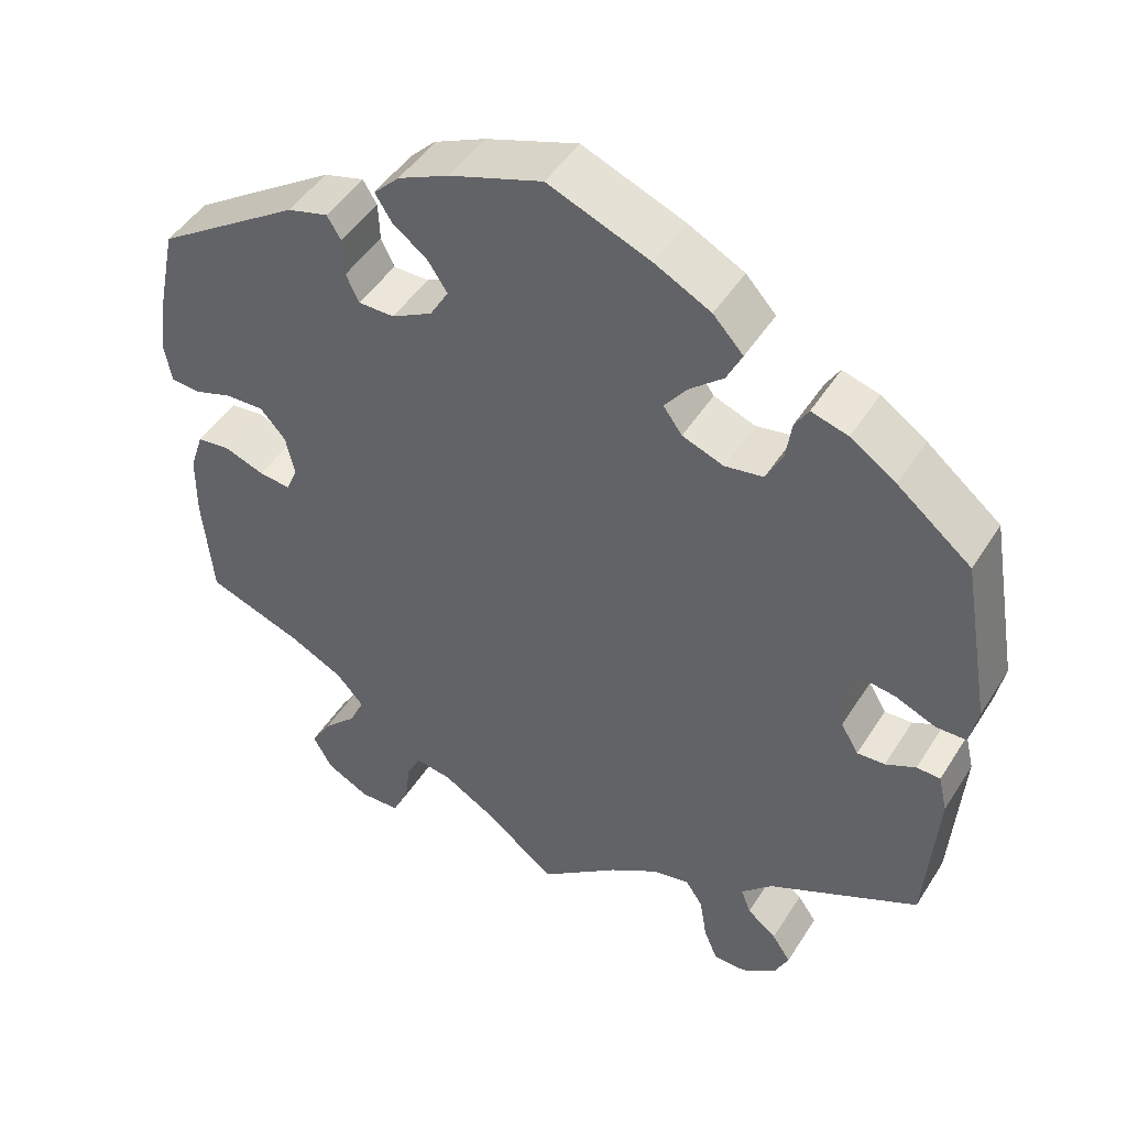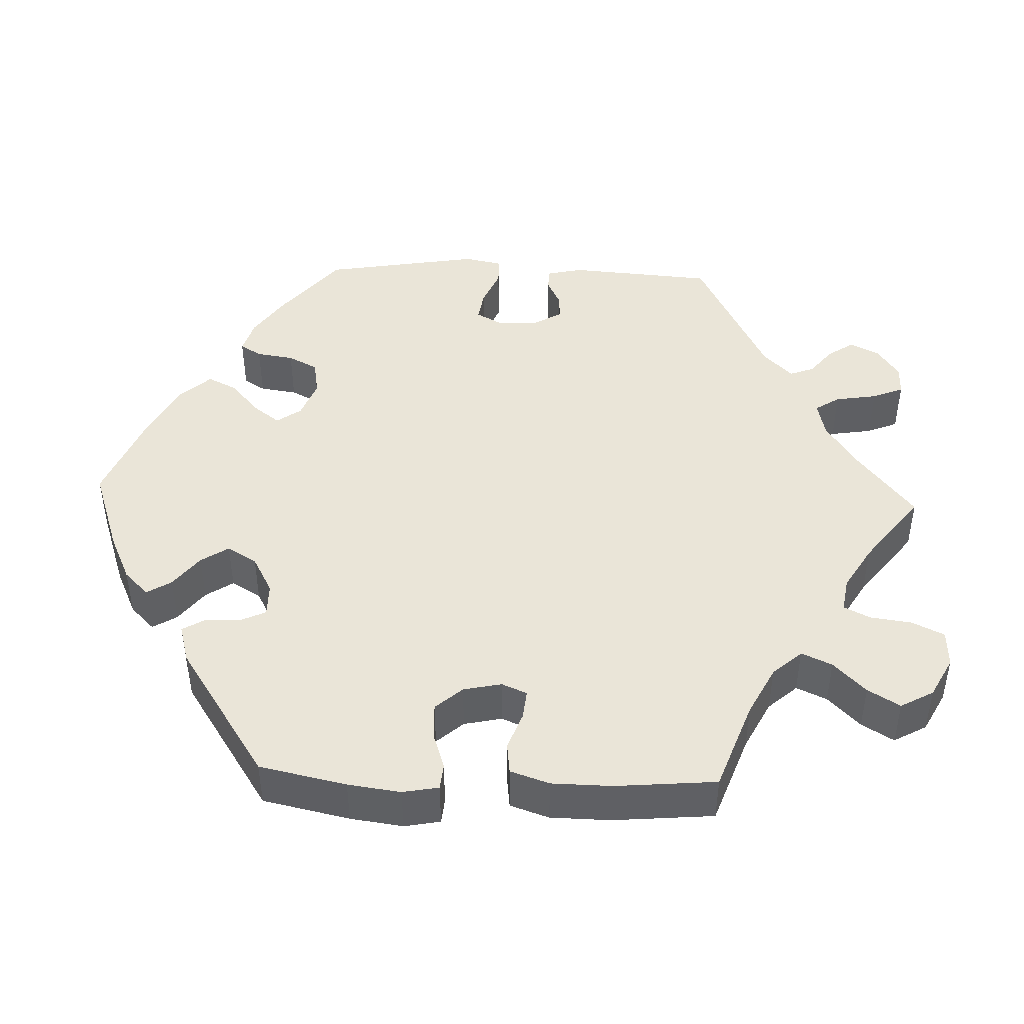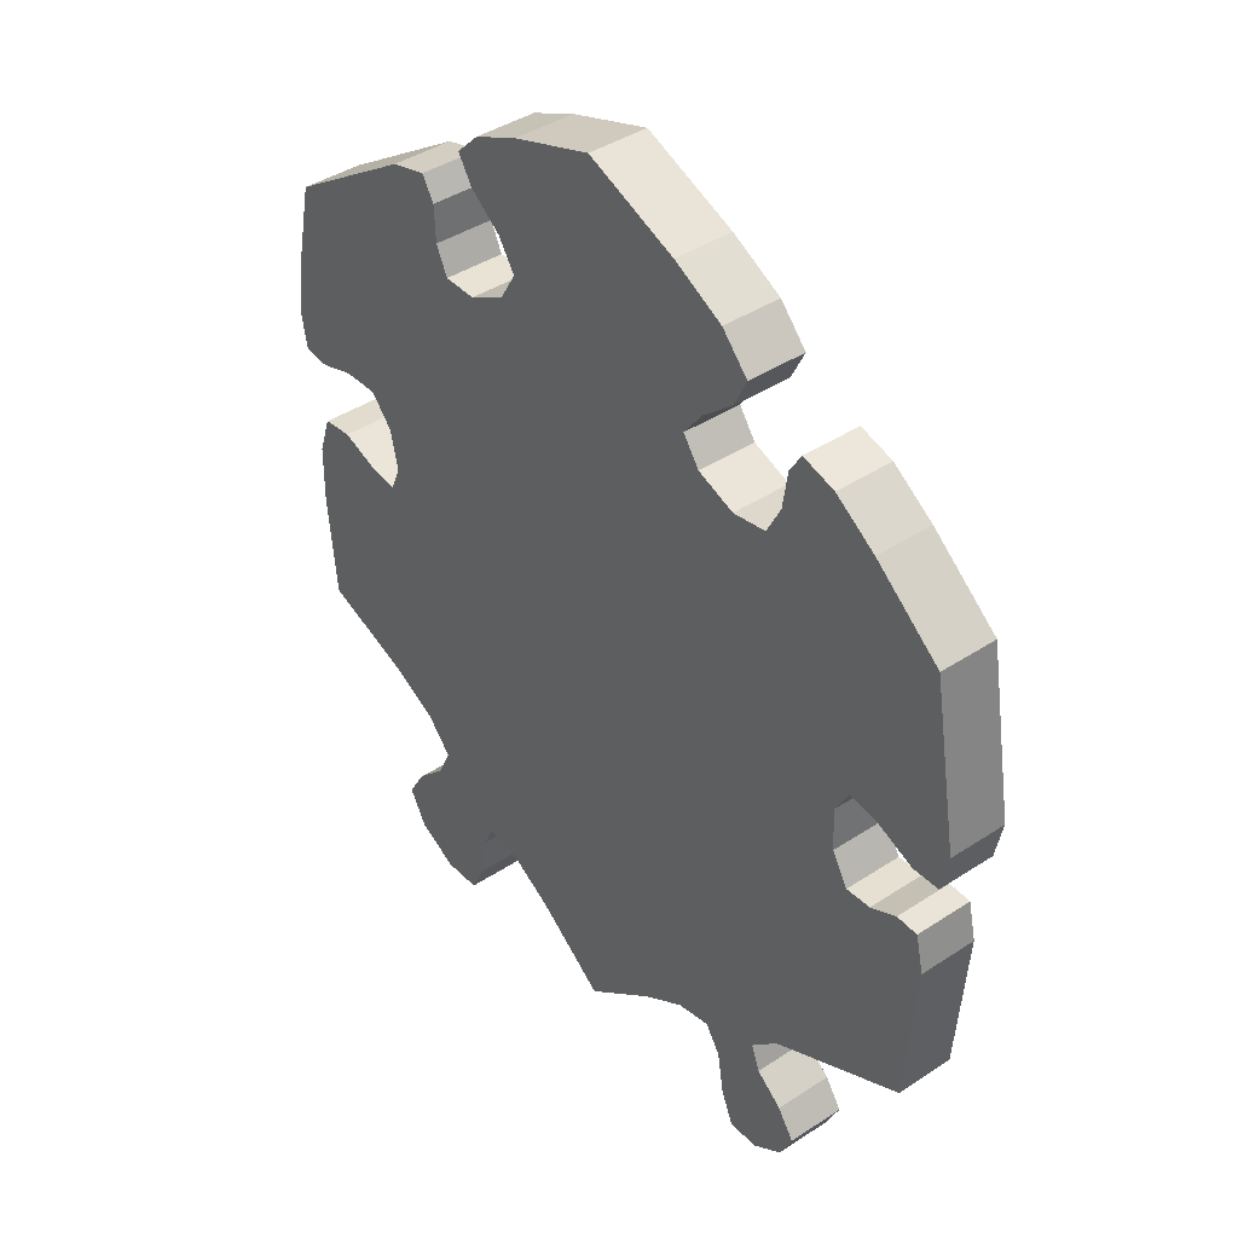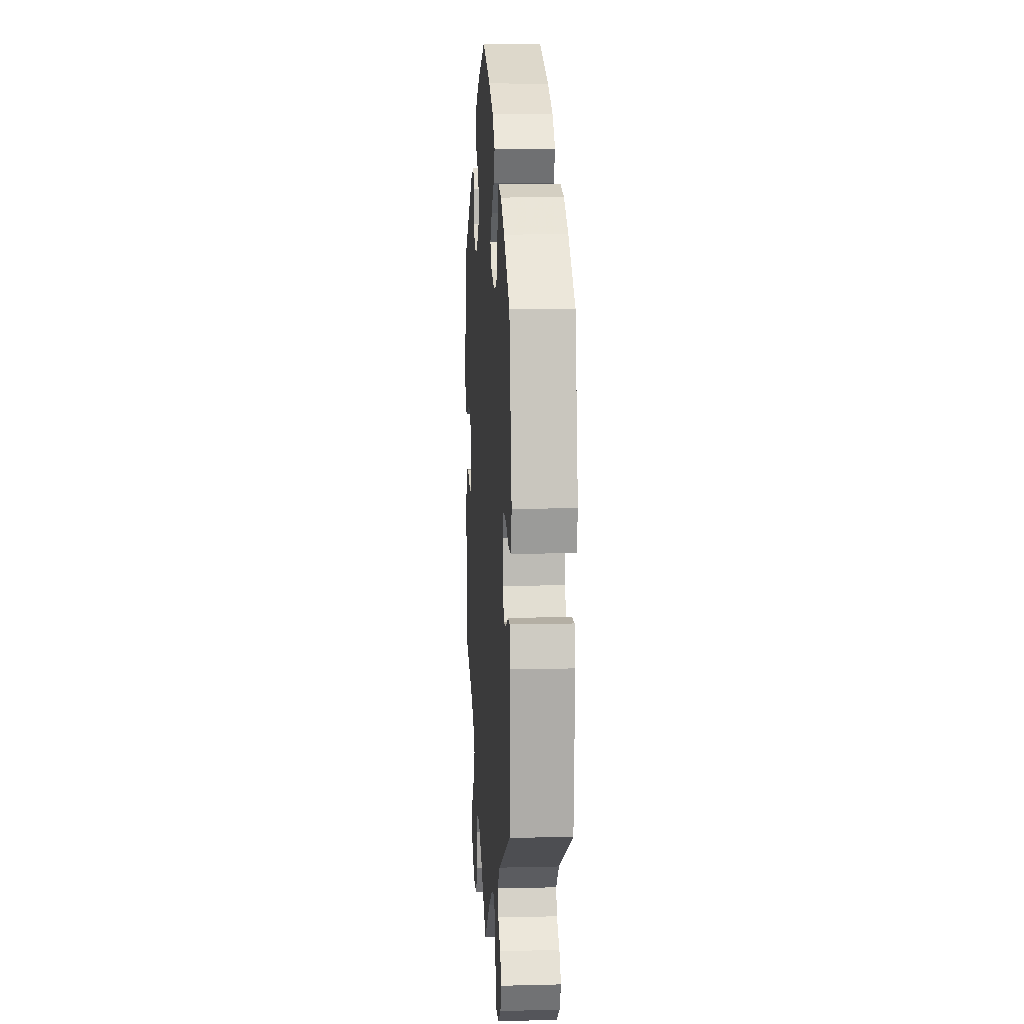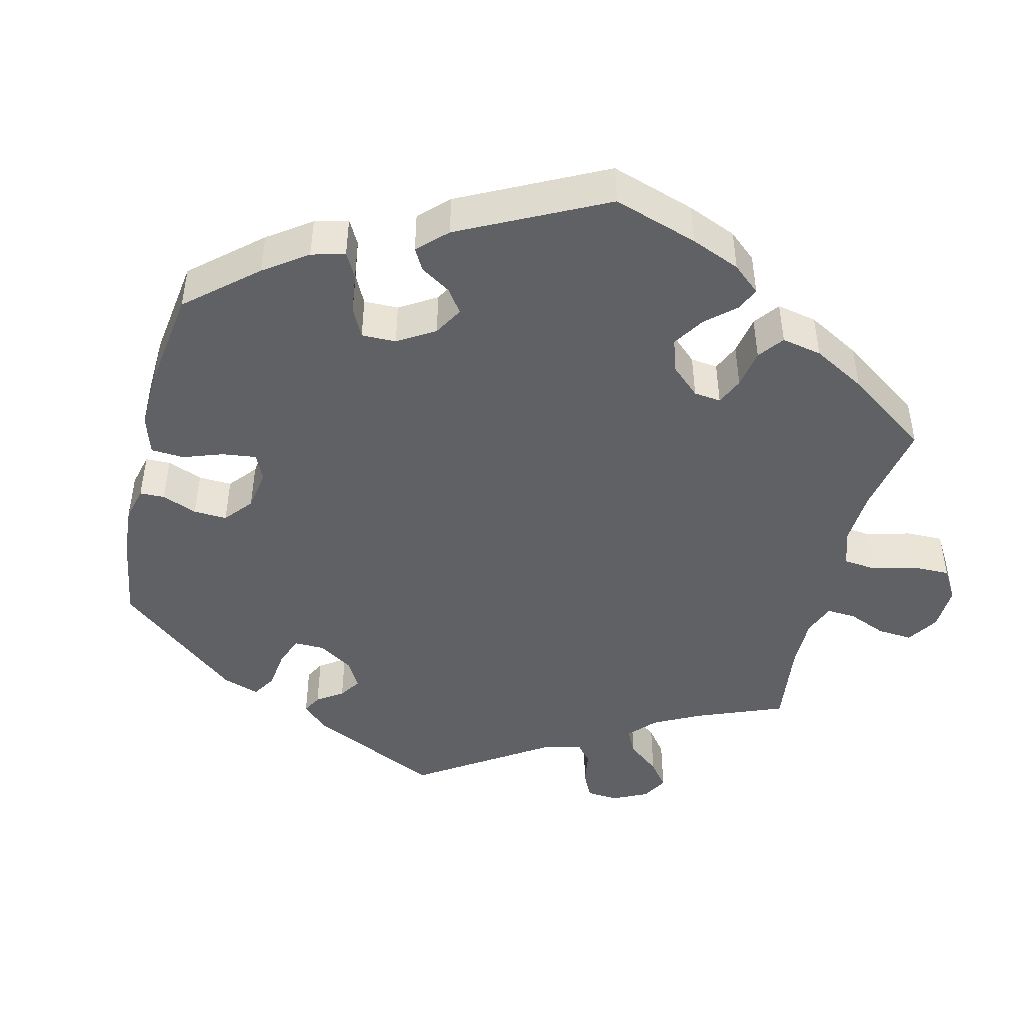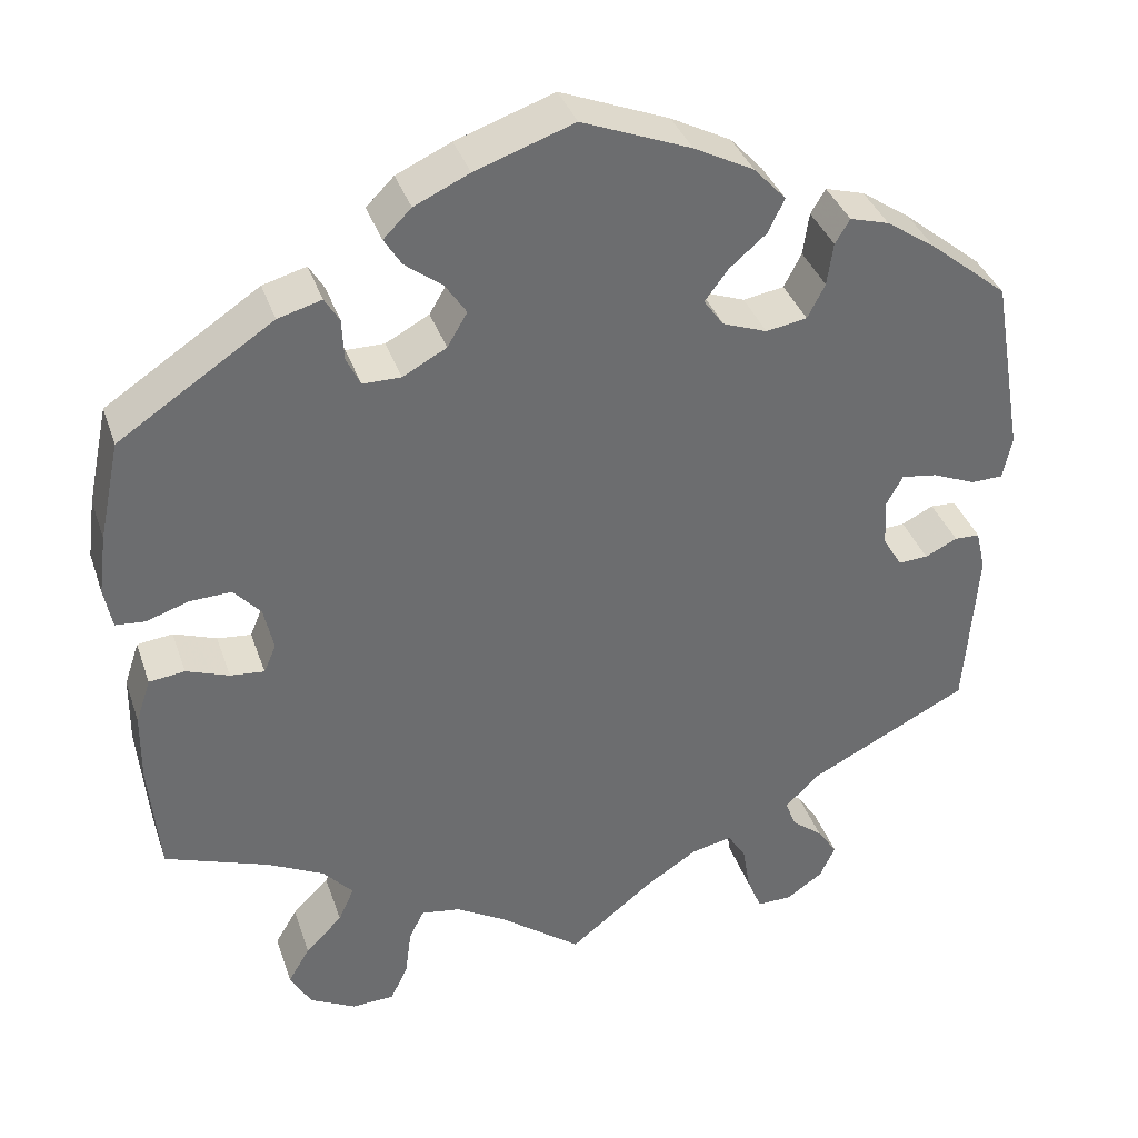
<metadata>
{"format":"obj","ext":"obj","renderer":"f3d","projection":"perspective","resolution":1024,"background":"white","views":[{"elev":47.1,"azim":-149.3,"up":"+Z"},{"elev":44.8,"azim":92.3,"up":"+Y"},{"elev":41.3,"azim":-128.6,"up":"+Z"},{"elev":9.4,"azim":-93.7,"up":"+Z"},{"elev":-45.7,"azim":46.4,"up":"+Y"},{"elev":36.7,"azim":162.2,"up":"+Z"}]}
</metadata>
<code>
v -0.515 0.07 -0.096
v -0.504 0.07 -0.049
v -0.475 0.07 -0.048
v -0.438 0.07 -0.066
v -0.404 0.07 -0.068
v -0.382 0.07 -0.031
v -0.379 0.07 0.023
v -0.398 0.07 0.058
v -0.439 0.07 0.052
v -0.489 0.07 0.031
v -0.526 0.07 0.032
v -0.536 0.07 0.082
v -0.5 0.07 0.289
v -0.409 0.07 0.363
v -0.353 0.07 0.401
v -0.308 0.07 0.414
v -0.291 0.07 0.386
v -0.284 0.07 0.337
v -0.264 0.07 0.298
v -0.217 0.07 0.29
v -0.166 0.07 0.309
v -0.143 0.07 0.341
v -0.17 0.07 0.377
v -0.212 0.07 0.413
v -0.231 0.07 0.452
v -0.194 0.07 0.492
v -0.125 0.07 0.528
v 0 0.07 0.578
v 0.113 0.07 0.539
v 0.176 0.07 0.51
v 0.208 0.07 0.478
v 0.188 0.07 0.446
v 0.145 0.07 0.413
v 0.121 0.07 0.377
v 0.144 0.07 0.338
v 0.194 0.07 0.311
v 0.238 0.07 0.311
v 0.254 0.07 0.345
v 0.256 0.07 0.392
v 0.273 0.07 0.42
v 0.323 0.07 0.406
v 0.5 0.07 0.289
v 0.524 0.07 0.175
v 0.533 0.07 0.106
v 0.524 0.07 0.059
v 0.49 0.07 0.056
v 0.442 0.07 0.072
v 0.394 0.07 0.074
v 0.363 0.07 0.039
v 0.352 0.07 -0.011
v 0.366 0.07 -0.044
v 0.405 0.07 -0.04
v 0.454 0.07 -0.022
v 0.495 0.07 -0.027
v 0.512 0.07 -0.078
v 0.513 0.07 -0.157
v 0.501 0.07 -0.289
v 0.382 0.07 -0.332
v 0.317 0.07 -0.365
v 0.283 0.07 -0.403
v 0.301 0.07 -0.443
v 0.343 0.07 -0.485
v 0.368 0.07 -0.527
v 0.344 0.07 -0.57
v 0.291 0.07 -0.598
v 0.242 0.07 -0.596
v 0.222 0.07 -0.554
v 0.215 0.07 -0.5
v 0.198 0.07 -0.465
v 0.153 0.07 -0.472
v 0.094 0.07 -0.507
v 0.001 0.07 -0.578
v -0.096 0.07 -0.501
v -0.155 0.07 -0.463
v -0.202 0.07 -0.453
v -0.223 0.07 -0.485
v -0.232 0.07 -0.54
v -0.249 0.07 -0.581
v -0.289 0.07 -0.581
v -0.331 0.07 -0.552
v -0.349 0.07 -0.514
v -0.326 0.07 -0.48
v -0.29 0.07 -0.451
v -0.278 0.07 -0.419
v -0.316 0.07 -0.381
v -0.501 0.07 -0.288
v -0.515 0 -0.096
v -0.504 0 -0.049
v -0.475 0 -0.048
v -0.438 0 -0.066
v -0.404 0 -0.068
v -0.382 0 -0.031
v -0.379 0 0.023
v -0.398 0 0.058
v -0.439 0 0.052
v -0.489 0 0.031
v -0.526 0 0.032
v -0.536 0 0.082
v -0.5 0 0.289
v -0.409 0 0.363
v -0.353 0 0.401
v -0.308 0 0.414
v -0.291 0 0.386
v -0.284 0 0.337
v -0.264 0 0.298
v -0.217 0 0.29
v -0.166 0 0.309
v -0.143 0 0.341
v -0.17 0 0.377
v -0.212 0 0.413
v -0.231 0 0.452
v -0.194 0 0.492
v -0.125 0 0.528
v 0 0 0.578
v 0.113 0 0.539
v 0.176 0 0.51
v 0.208 0 0.478
v 0.188 0 0.446
v 0.145 0 0.413
v 0.121 0 0.377
v 0.144 0 0.338
v 0.194 0 0.311
v 0.238 0 0.311
v 0.254 0 0.345
v 0.256 0 0.392
v 0.273 0 0.42
v 0.323 0 0.406
v 0.5 0 0.289
v 0.524 0 0.175
v 0.533 0 0.106
v 0.524 0 0.059
v 0.49 0 0.056
v 0.442 0 0.072
v 0.394 0 0.074
v 0.363 0 0.039
v 0.352 0 -0.011
v 0.366 0 -0.044
v 0.405 0 -0.04
v 0.454 0 -0.022
v 0.495 0 -0.027
v 0.512 0 -0.078
v 0.513 0 -0.157
v 0.501 0 -0.289
v 0.382 0 -0.332
v 0.317 0 -0.365
v 0.283 0 -0.403
v 0.301 0 -0.443
v 0.343 0 -0.485
v 0.368 0 -0.527
v 0.344 0 -0.57
v 0.291 0 -0.598
v 0.242 0 -0.596
v 0.222 0 -0.554
v 0.215 0 -0.5
v 0.198 0 -0.465
v 0.153 0 -0.472
v 0.094 0 -0.507
v 0.001 0 -0.578
v -0.096 0 -0.501
v -0.155 0 -0.463
v -0.202 0 -0.453
v -0.223 0 -0.485
v -0.232 0 -0.54
v -0.249 0 -0.581
v -0.289 0 -0.581
v -0.331 0 -0.552
v -0.349 0 -0.514
v -0.326 0 -0.48
v -0.29 0 -0.451
v -0.278 0 -0.419
v -0.316 0 -0.381
v -0.501 0 -0.288
f 85 86 1 2
f 84 85 2 3
f 80 81 82 83
f 78 79 80 83
f 76 77 78 83
f 75 76 83 84
f 74 75 84 3
f 71 72 73
f 70 71 73 74
f 69 70 74 3
f 65 66 67 68
f 65 68 69
f 64 65 69
f 61 62 63 64
f 60 61 64 69
f 59 60 69
f 55 56 57 58
f 55 58 59
f 52 53 54 55
f 51 52 55 59
f 50 51 59 69
f 44 45 46 47
f 44 47 48
f 43 44 48
f 42 43 48
f 41 42 48 49
f 38 39 40 41
f 37 38 41 49
f 30 31 32 33
f 30 33 34
f 29 30 34
f 28 29 34
f 27 28 34 35
f 23 24 25 26
f 22 23 26 27
f 15 16 17 18
f 15 18 19
f 14 15 19
f 13 14 19
f 12 13 19 20
f 9 10 11 12
f 8 9 12 20
f 69 3 4
f 69 4 5
f 50 69 5 6
f 36 37 49 50
f 35 36 50 6
f 22 27 35
f 21 22 35 6
f 7 8 20 21
f 6 7 21
f 88 87 172 171
f 89 88 171 170
f 169 168 167 166
f 169 166 165 164
f 169 164 163 162
f 170 169 162 161
f 89 170 161 160
f 159 158 157
f 160 159 157 156
f 89 160 156 155
f 154 153 152 151
f 155 154 151
f 155 151 150
f 150 149 148 147
f 155 150 147 146
f 155 146 145
f 144 143 142 141
f 145 144 141
f 141 140 139 138
f 145 141 138 137
f 155 145 137 136
f 133 132 131 130
f 134 133 130
f 134 130 129
f 134 129 128
f 135 134 128 127
f 127 126 125 124
f 135 127 124 123
f 119 118 117 116
f 120 119 116
f 120 116 115
f 120 115 114
f 121 120 114 113
f 112 111 110 109
f 113 112 109 108
f 104 103 102 101
f 105 104 101
f 105 101 100
f 105 100 99
f 106 105 99 98
f 98 97 96 95
f 106 98 95 94
f 90 89 155
f 91 90 155
f 92 91 155 136
f 136 135 123 122
f 92 136 122 121
f 121 113 108
f 92 121 108 107
f 107 106 94 93
f 107 93 92
f 1 87 88 2
f 2 88 89 3
f 3 89 90 4
f 4 90 91 5
f 5 91 92 6
f 6 92 93 7
f 7 93 94 8
f 8 94 95 9
f 9 95 96 10
f 10 96 97 11
f 11 97 98 12
f 12 98 99 13
f 13 99 100 14
f 14 100 101 15
f 15 101 102 16
f 16 102 103 17
f 17 103 104 18
f 18 104 105 19
f 19 105 106 20
f 20 106 107 21
f 21 107 108 22
f 22 108 109 23
f 23 109 110 24
f 24 110 111 25
f 25 111 112 26
f 26 112 113 27
f 27 113 114 28
f 28 114 115 29
f 29 115 116 30
f 30 116 117 31
f 31 117 118 32
f 32 118 119 33
f 33 119 120 34
f 34 120 121 35
f 35 121 122 36
f 36 122 123 37
f 37 123 124 38
f 38 124 125 39
f 39 125 126 40
f 40 126 127 41
f 41 127 128 42
f 42 128 129 43
f 43 129 130 44
f 44 130 131 45
f 45 131 132 46
f 46 132 133 47
f 47 133 134 48
f 48 134 135 49
f 49 135 136 50
f 50 136 137 51
f 51 137 138 52
f 52 138 139 53
f 53 139 140 54
f 54 140 141 55
f 55 141 142 56
f 56 142 143 57
f 57 143 144 58
f 58 144 145 59
f 59 145 146 60
f 60 146 147 61
f 61 147 148 62
f 62 148 149 63
f 63 149 150 64
f 64 150 151 65
f 65 151 152 66
f 66 152 153 67
f 67 153 154 68
f 68 154 155 69
f 69 155 156 70
f 70 156 157 71
f 71 157 158 72
f 72 158 159 73
f 73 159 160 74
f 74 160 161 75
f 75 161 162 76
f 76 162 163 77
f 77 163 164 78
f 78 164 165 79
f 79 165 166 80
f 80 166 167 81
f 81 167 168 82
f 82 168 169 83
f 83 169 170 84
f 84 170 171 85
f 85 171 172 86
f 86 172 87 1

</code>
